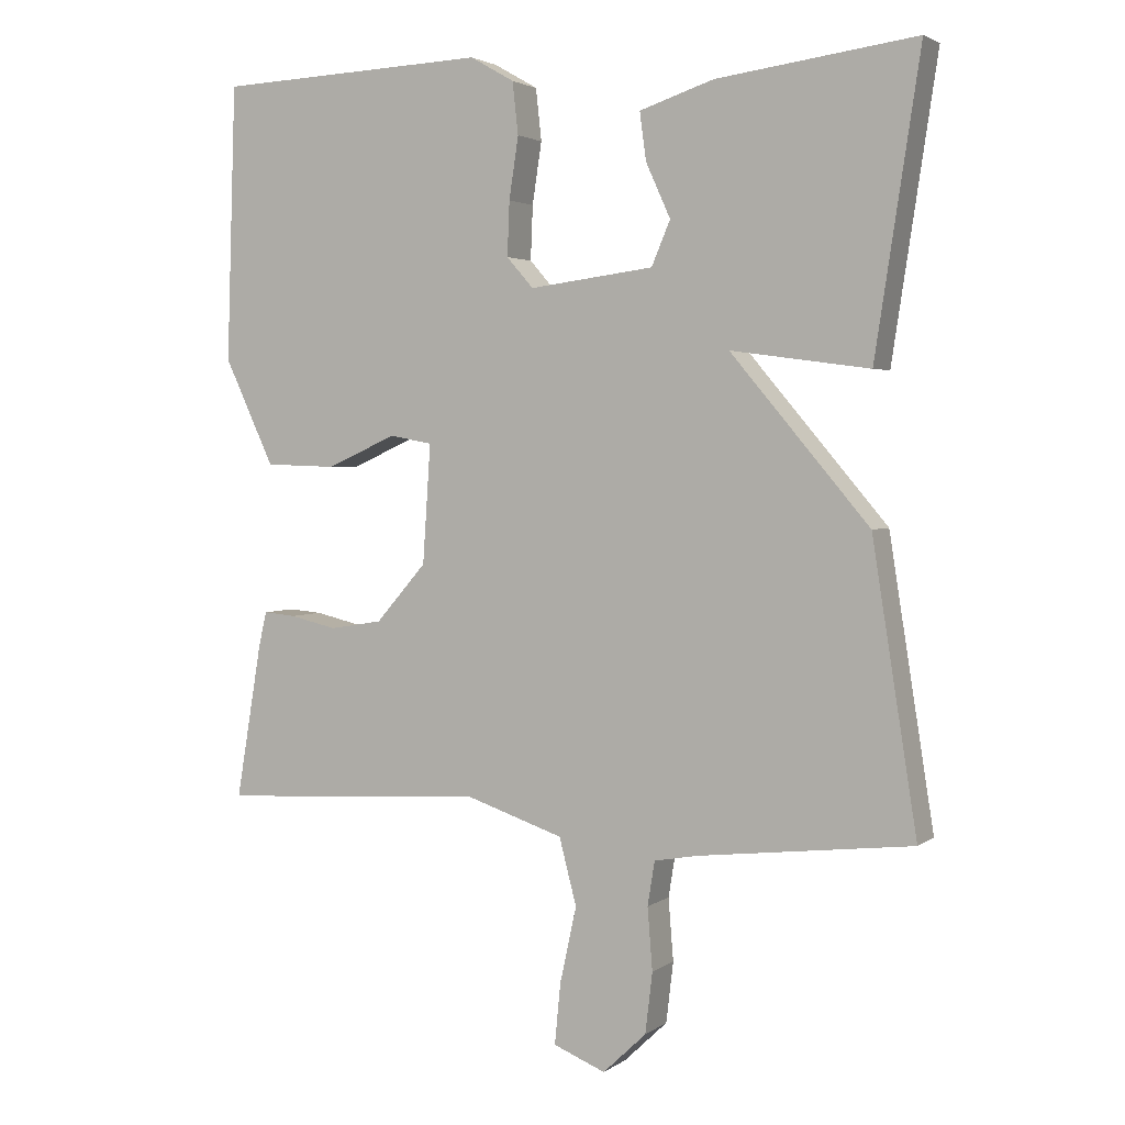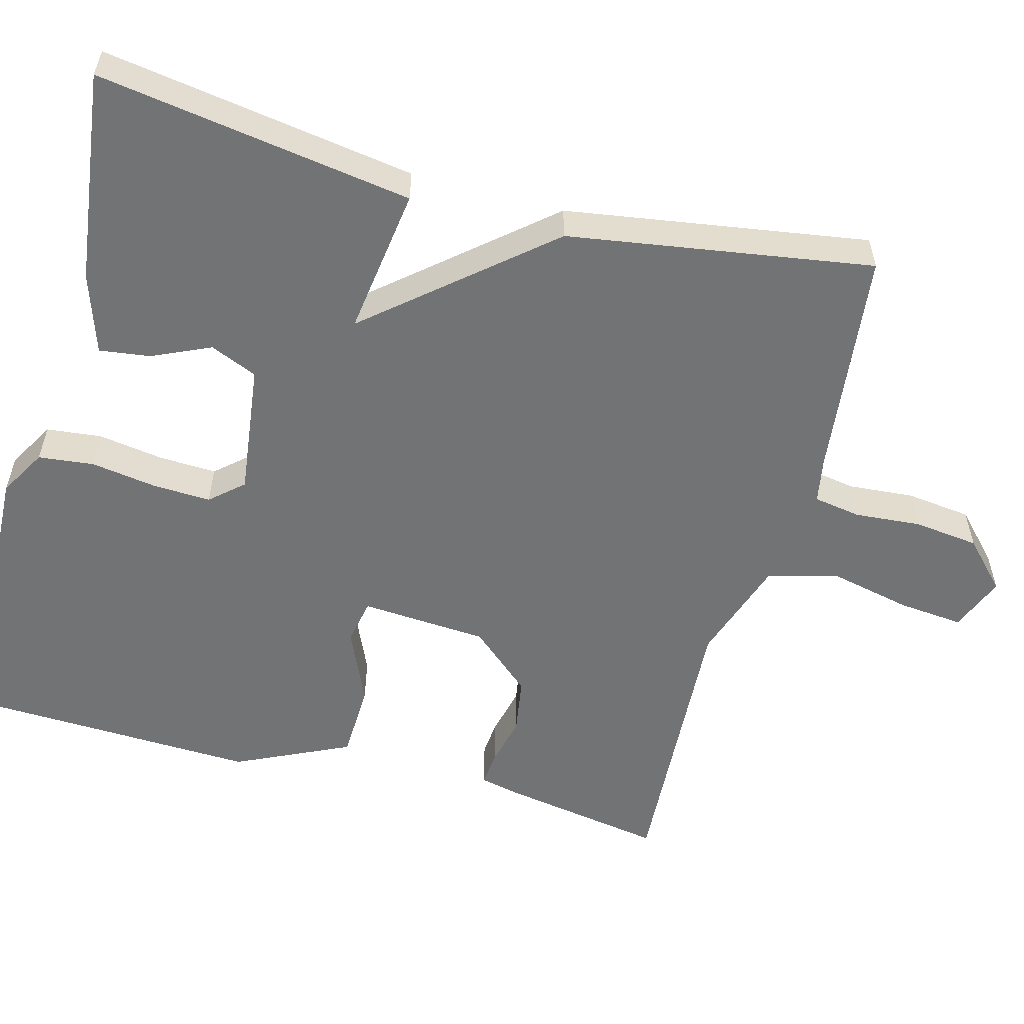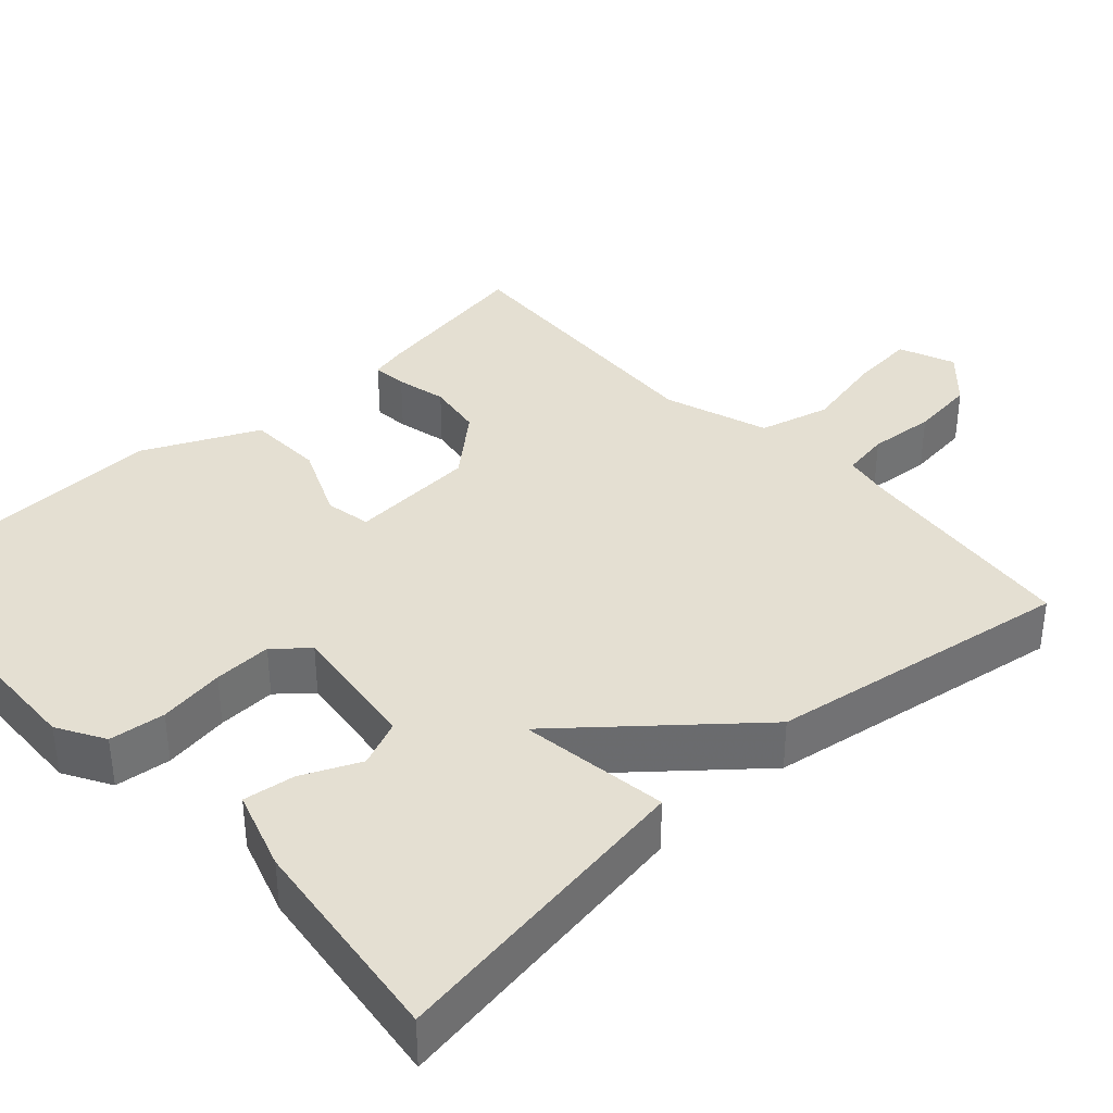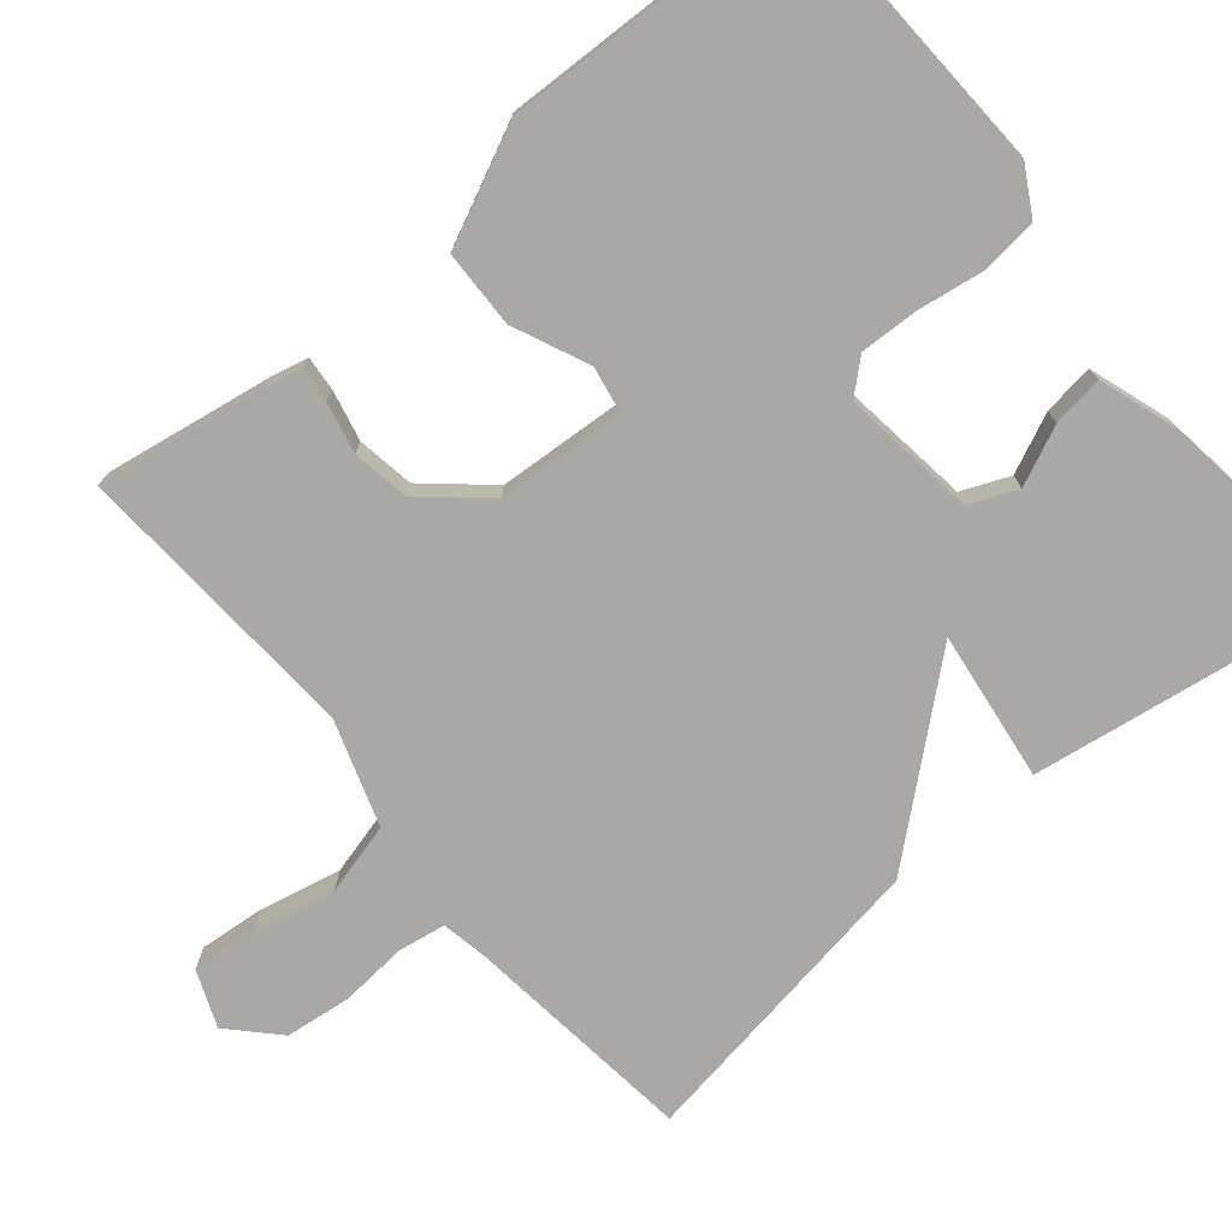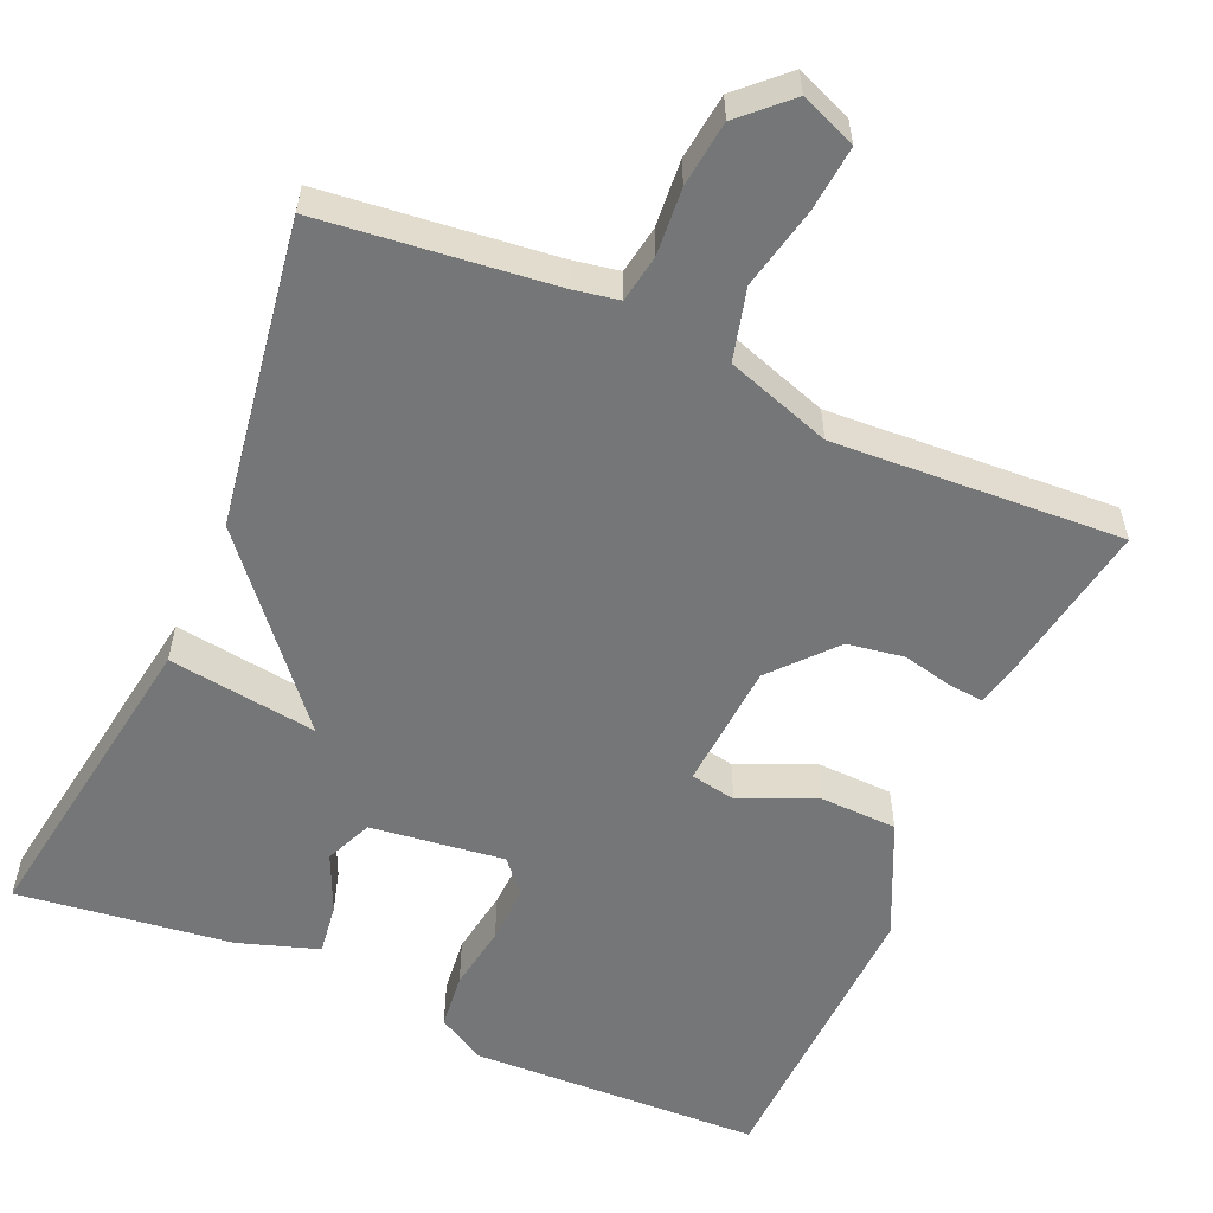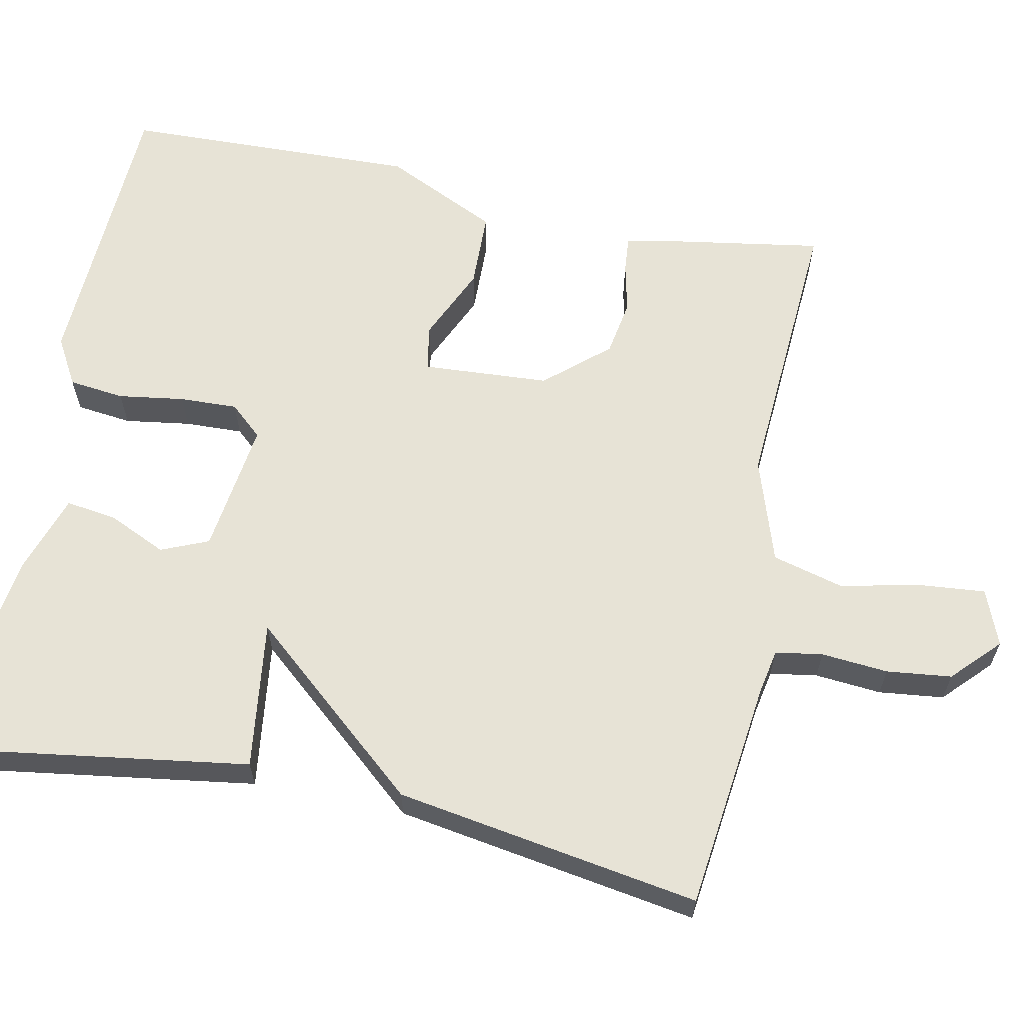
<metadata>
{"format":"obj","ext":"obj","renderer":"f3d","projection":"perspective","resolution":1024,"background":"white","views":[{"elev":2.8,"azim":25.6,"up":"+Z"},{"elev":-55.9,"azim":74.9,"up":"+Y"},{"elev":36.9,"azim":47.3,"up":"+Y"},{"elev":-75.0,"azim":-50.1,"up":"+Y"},{"elev":-56.7,"azim":156.2,"up":"+Y"},{"elev":62.7,"azim":101.8,"up":"+Y"}]}
</metadata>
<code>
v 0.5 0.07 -0.5
v 0.204 0.07 -0.534
v 0.144 0.07 -0.545
v 0.134 0.07 -0.606
v 0.141 0.07 -0.692
v 0.131 0.07 -0.776
v 0.071 0.07 -0.833
v -0.001 0.07 -0.804
v 0.007 0.07 -0.72
v 0.03 0.07 -0.615
v 0.006 0.07 -0.523
v -0.129 0.07 -0.478
v -0.5 0.07 -0.5
v -0.464 0.07 -0.285
v -0.453 0.07 -0.237
v -0.408 0.07 -0.241
v -0.343 0.07 -0.256
v -0.27 0.07 -0.244
v -0.2 0.07 -0.164
v -0.189 0.07 0
v -0.248 0.07 0.011
v -0.345 0.07 -0.032
v -0.444 0.07 -0.029
v -0.513 0.07 0.118
v -0.5 0.07 0.5
v -0.124 0.07 0.515
v -0.063 0.07 0.48
v -0.055 0.07 0.408
v -0.068 0.07 0.323
v -0.071 0.07 0.248
v -0.034 0.07 0.206
v 0.138 0.07 0.228
v 0.164 0.07 0.289
v 0.13 0.07 0.364
v 0.121 0.07 0.43
v 0.224 0.07 0.464
v 0.5 0.07 0.5
v 0.438 0.07 0.093
v 0.246 0.07 0.119
v 0.438 0.07 -0.107
v 0.5 0 -0.5
v 0.204 0 -0.534
v 0.144 0 -0.545
v 0.134 0 -0.606
v 0.141 0 -0.692
v 0.131 0 -0.776
v 0.071 0 -0.833
v -0.001 0 -0.804
v 0.007 0 -0.72
v 0.03 0 -0.615
v 0.006 0 -0.523
v -0.129 0 -0.478
v -0.5 0 -0.5
v -0.464 0 -0.285
v -0.453 0 -0.237
v -0.408 0 -0.241
v -0.343 0 -0.256
v -0.27 0 -0.244
v -0.2 0 -0.164
v -0.189 0 0
v -0.248 0 0.011
v -0.345 0 -0.032
v -0.444 0 -0.029
v -0.513 0 0.118
v -0.5 0 0.5
v -0.124 0 0.515
v -0.063 0 0.48
v -0.055 0 0.408
v -0.068 0 0.323
v -0.071 0 0.248
v -0.034 0 0.206
v 0.138 0 0.228
v 0.164 0 0.289
v 0.13 0 0.364
v 0.121 0 0.43
v 0.224 0 0.464
v 0.5 0 0.5
v 0.438 0 0.093
v 0.246 0 0.119
v 0.438 0 -0.107
f 39 40 1 2
f 37 38 39
f 36 37 39
f 35 36 39
f 34 35 39
f 33 34 39
f 39 2 3
f 33 39 3
f 32 33 3
f 31 32 3 4
f 5 6 7
f 4 5 7
f 31 4 7
f 30 31 7
f 27 28 29
f 26 27 29
f 25 26 29
f 24 25 29
f 23 24 29
f 22 23 29
f 21 22 29
f 20 21 29 30
f 19 20 30
f 15 16 17
f 14 15 17
f 13 14 17
f 12 13 17
f 11 12 17 18
f 7 8 9 10
f 30 7 10
f 30 10 11
f 19 30 11
f 11 18 19
f 42 41 80 79
f 79 78 77
f 79 77 76
f 79 76 75
f 79 75 74
f 79 74 73
f 43 42 79
f 43 79 73
f 43 73 72
f 44 43 72 71
f 47 46 45
f 47 45 44
f 47 44 71
f 47 71 70
f 69 68 67
f 69 67 66
f 69 66 65
f 69 65 64
f 69 64 63
f 69 63 62
f 69 62 61
f 70 69 61 60
f 70 60 59
f 57 56 55
f 57 55 54
f 57 54 53
f 57 53 52
f 58 57 52 51
f 50 49 48 47
f 50 47 70
f 51 50 70
f 51 70 59
f 59 58 51
f 1 41 42 2
f 2 42 43 3
f 3 43 44 4
f 4 44 45 5
f 5 45 46 6
f 6 46 47 7
f 7 47 48 8
f 8 48 49 9
f 9 49 50 10
f 10 50 51 11
f 11 51 52 12
f 12 52 53 13
f 13 53 54 14
f 14 54 55 15
f 15 55 56 16
f 16 56 57 17
f 17 57 58 18
f 18 58 59 19
f 19 59 60 20
f 20 60 61 21
f 21 61 62 22
f 22 62 63 23
f 23 63 64 24
f 24 64 65 25
f 25 65 66 26
f 26 66 67 27
f 27 67 68 28
f 28 68 69 29
f 29 69 70 30
f 30 70 71 31
f 31 71 72 32
f 32 72 73 33
f 33 73 74 34
f 34 74 75 35
f 35 75 76 36
f 36 76 77 37
f 37 77 78 38
f 38 78 79 39
f 39 79 80 40
f 40 80 41 1

</code>
